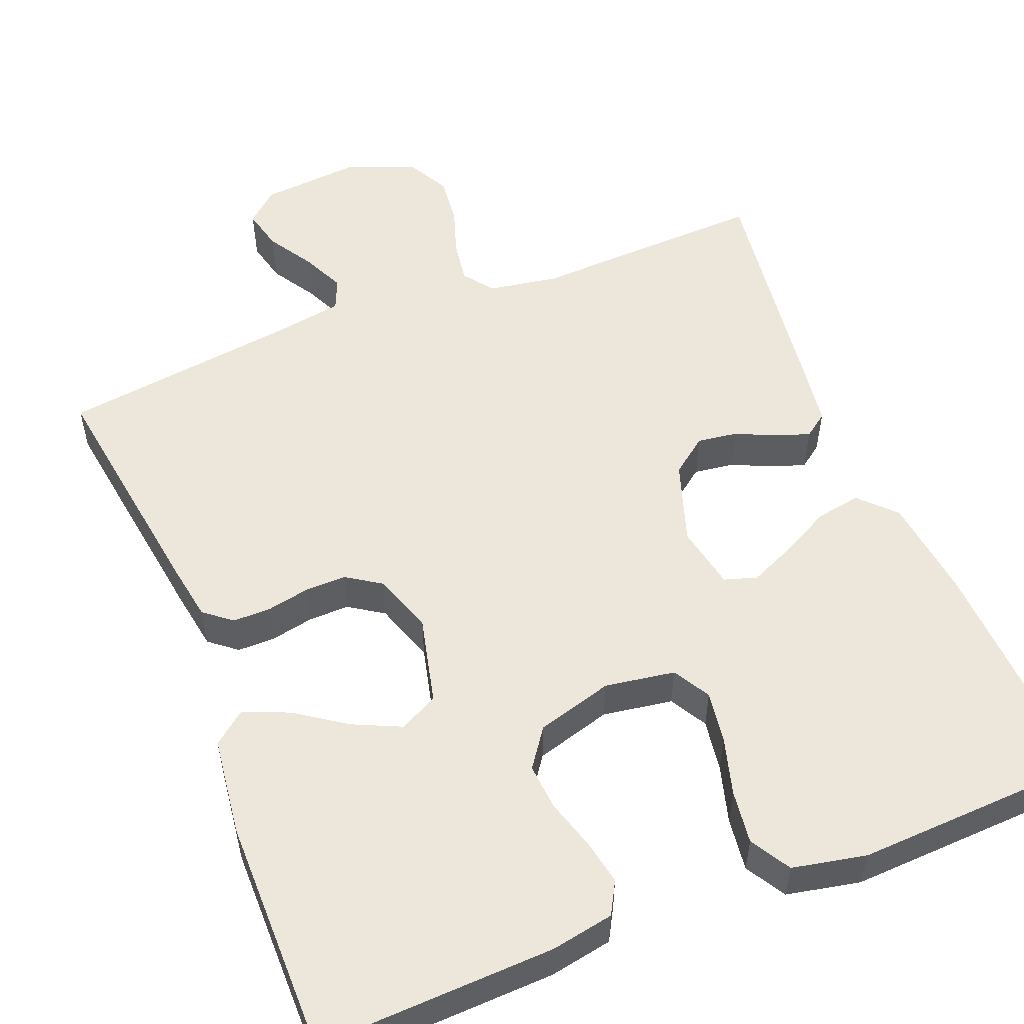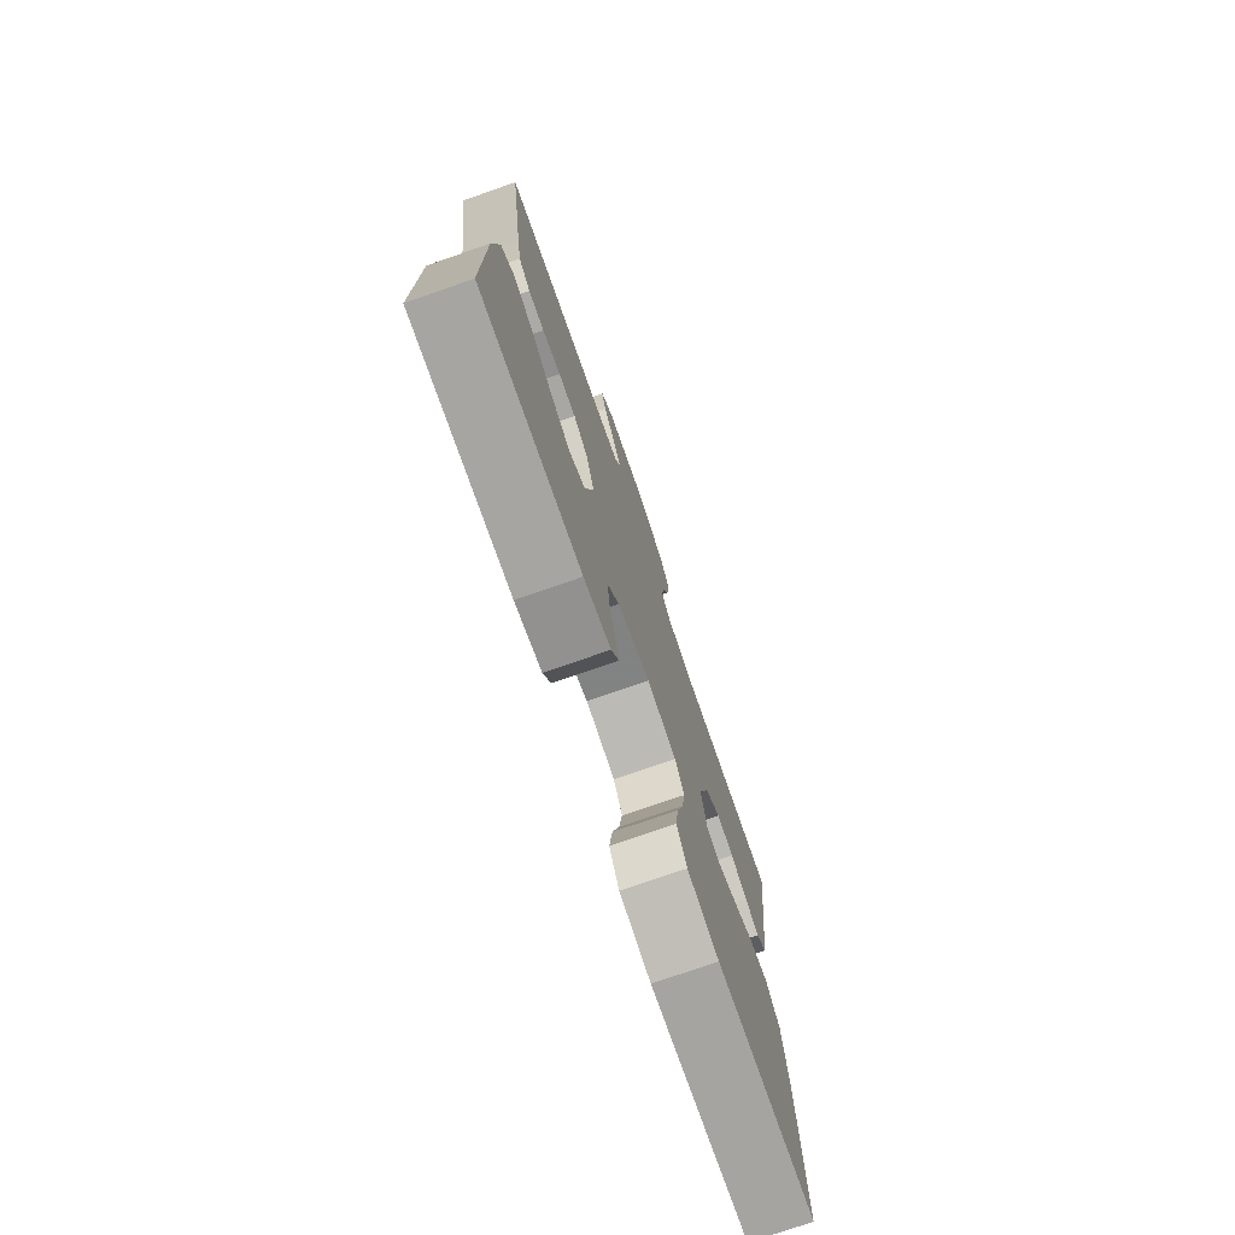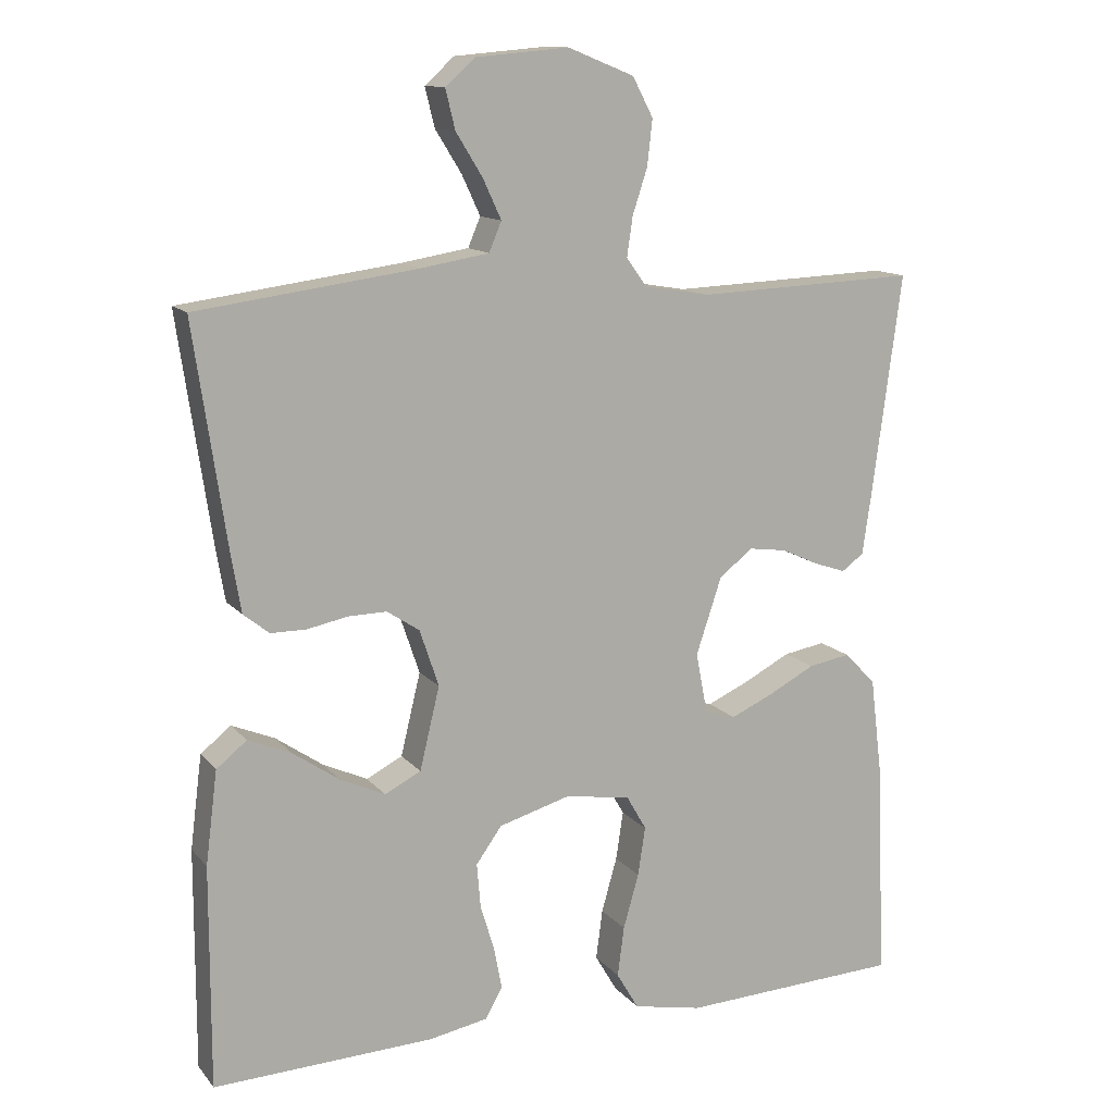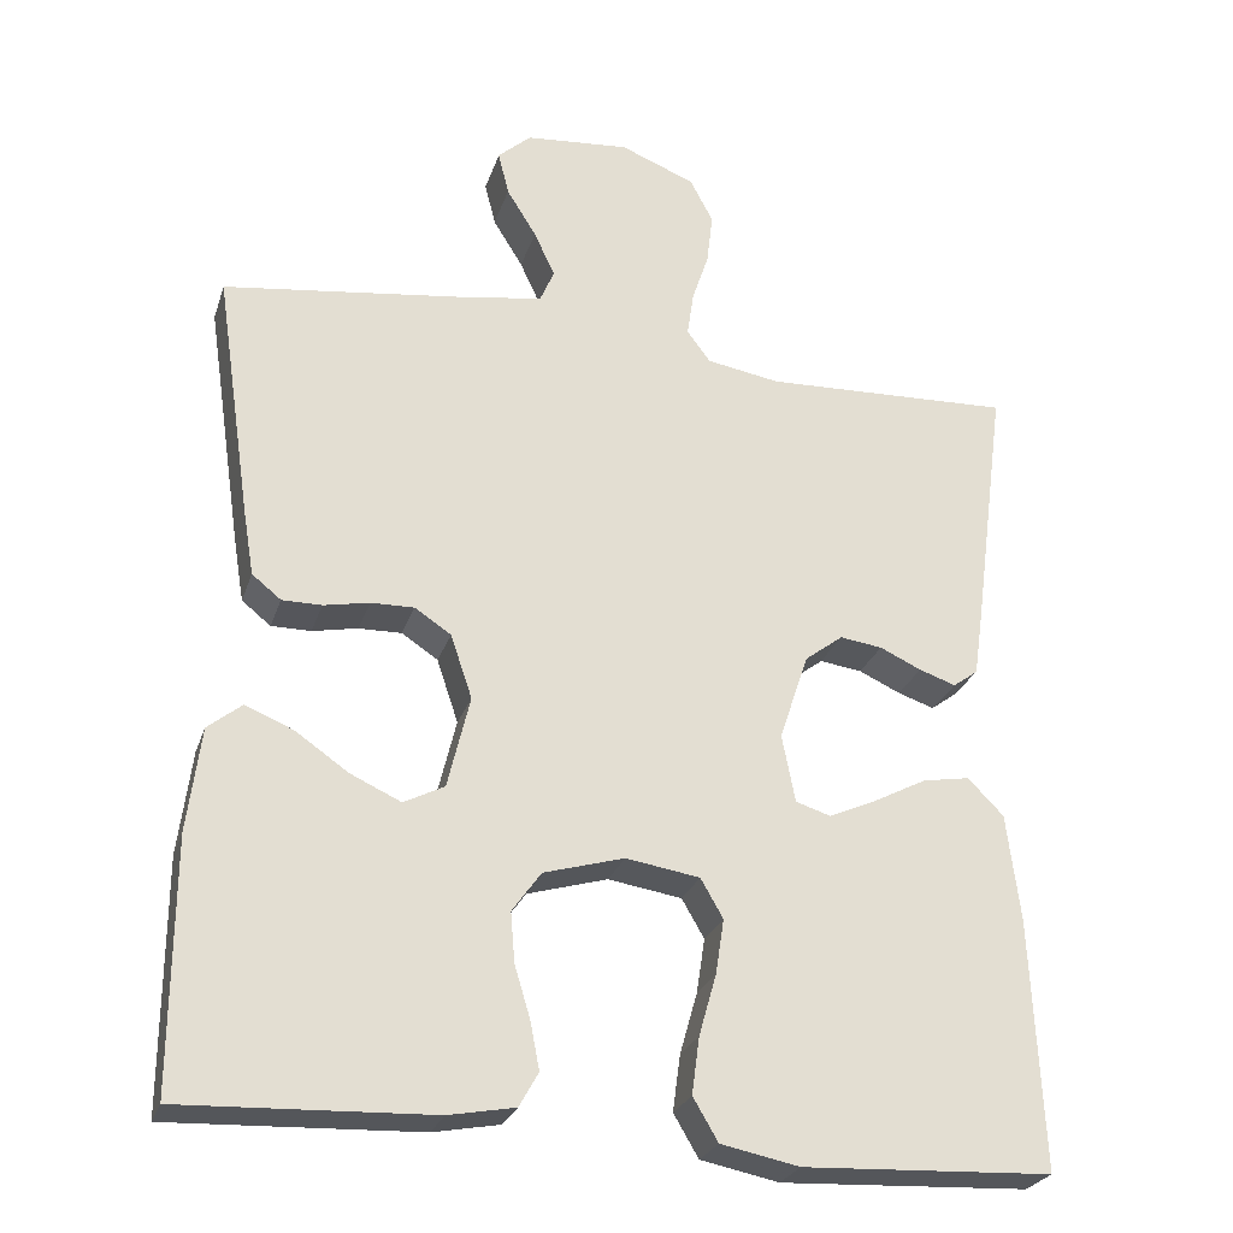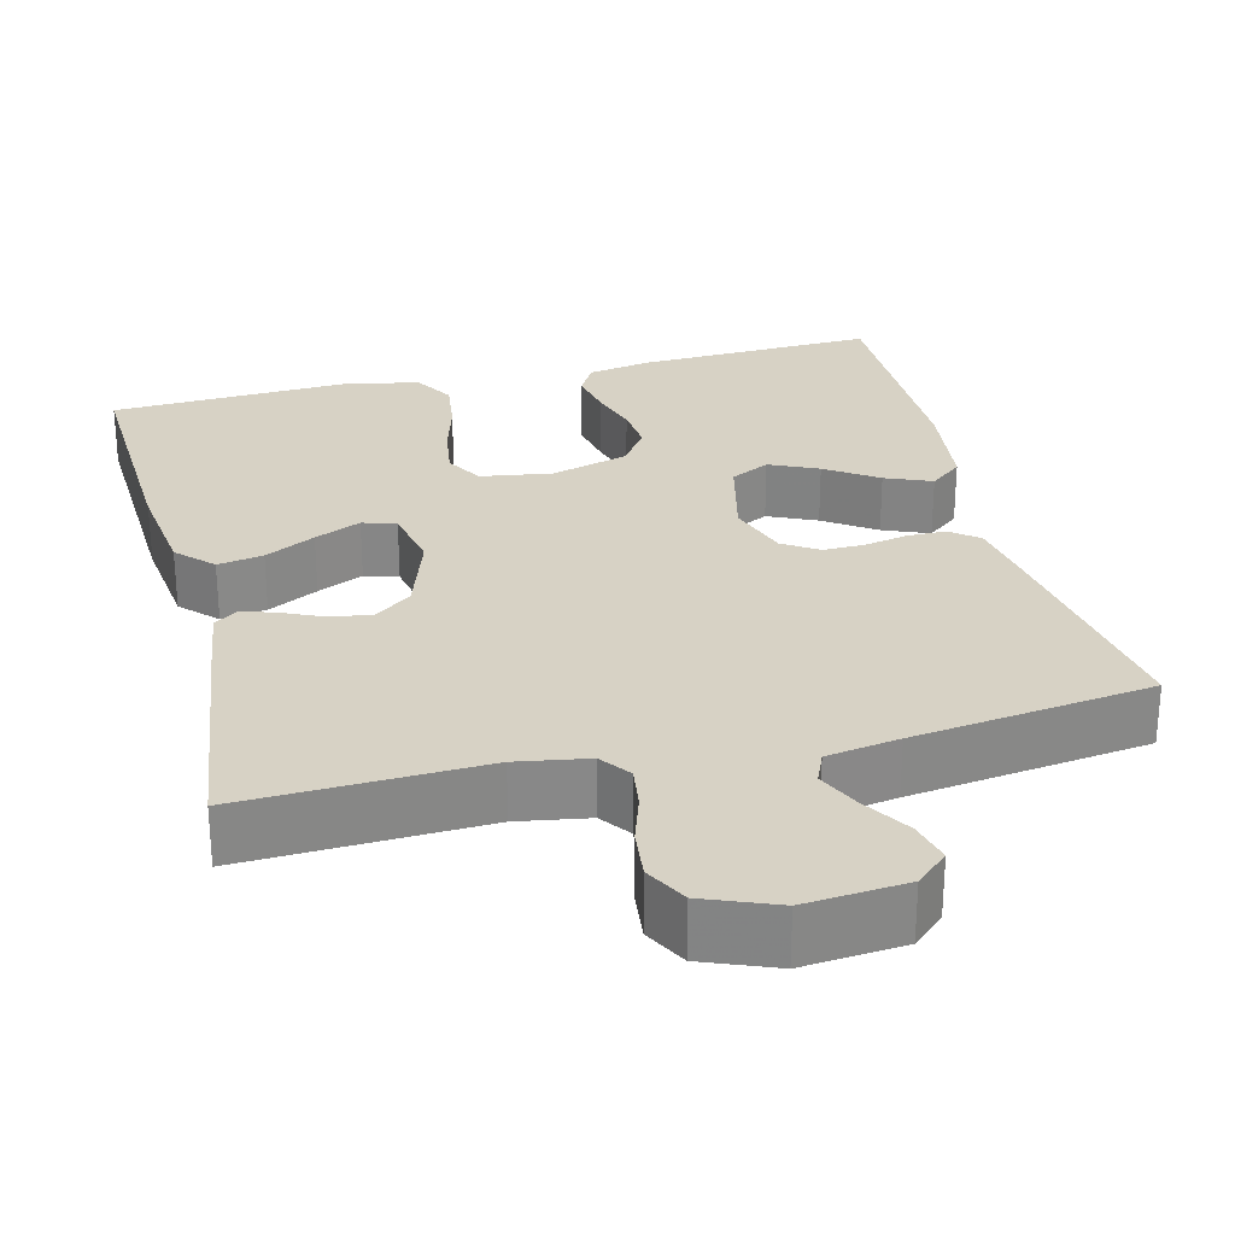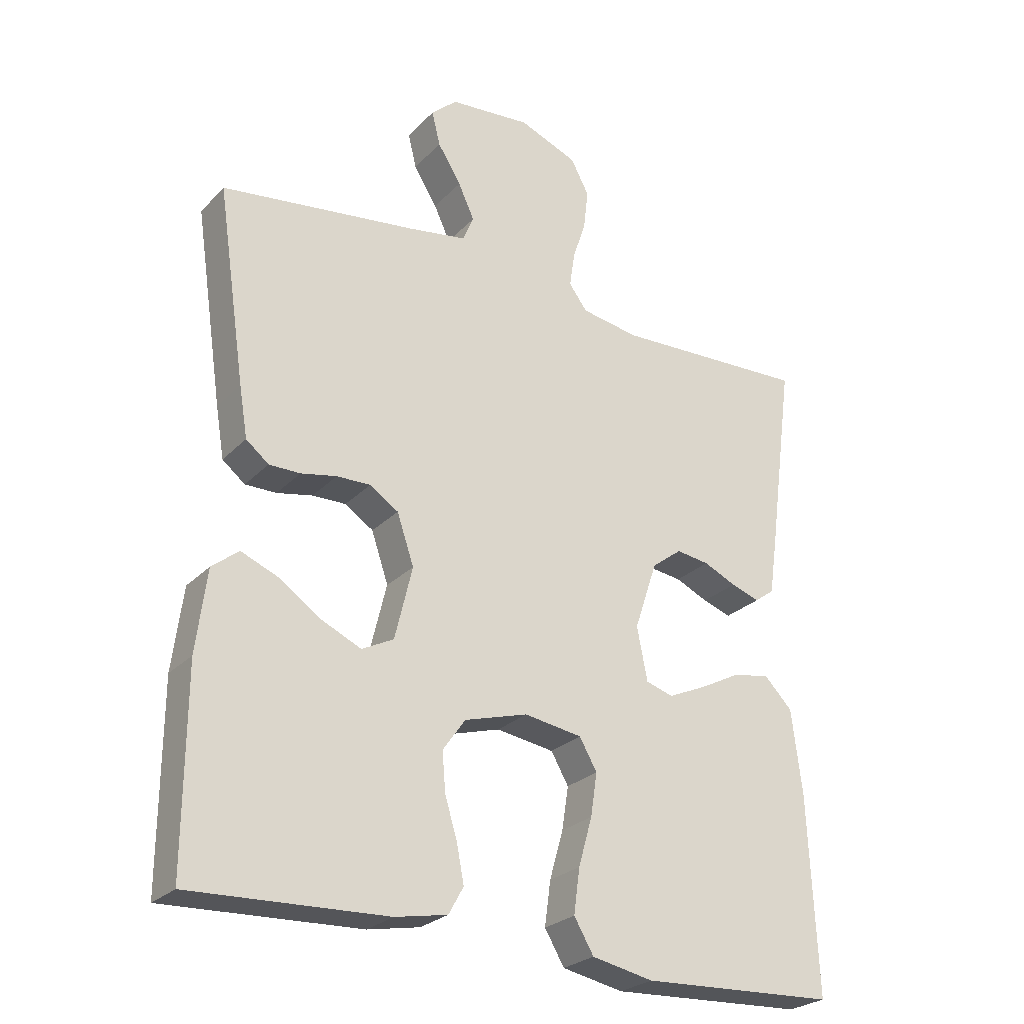
<metadata>
{"format":"obj","ext":"obj","renderer":"f3d","projection":"perspective","resolution":1024,"background":"white","views":[{"elev":53.8,"azim":158.3,"up":"+Y"},{"elev":-75.8,"azim":109.1,"up":"+Z"},{"elev":12.8,"azim":155.9,"up":"+Z"},{"elev":-26.3,"azim":163.6,"up":"+Z"},{"elev":27.5,"azim":-14.1,"up":"+Y"},{"elev":-26.0,"azim":147.0,"up":"+Z"}]}
</metadata>
<code>
v 0.5 0.07 0.5
v 0.456 0.07 0.2
v 0.443 0.07 0.122
v 0.408 0.07 0.094
v 0.36 0.07 0.094
v 0.305 0.07 0.105
v 0.253 0.07 0.106
v 0.209 0.07 0.077
v 0.183 0.07 0
v 0.21 0.07 -0.112
v 0.259 0.07 -0.137
v 0.32 0.07 -0.109
v 0.384 0.07 -0.065
v 0.442 0.07 -0.041
v 0.483 0.07 -0.074
v 0.499 0.07 -0.2
v 0.5 0.07 -0.5
v 0.2 0.07 -0.488
v 0.12 0.07 -0.473
v 0.097 0.07 -0.432
v 0.108 0.07 -0.375
v 0.127 0.07 -0.312
v 0.132 0.07 -0.252
v 0.097 0.07 -0.203
v 0 0.07 -0.175
v -0.089 0.07 -0.189
v -0.116 0.07 -0.236
v -0.106 0.07 -0.302
v -0.085 0.07 -0.376
v -0.076 0.07 -0.444
v -0.106 0.07 -0.495
v -0.2 0.07 -0.514
v -0.5 0.07 -0.5
v -0.487 0.07 -0.2
v -0.471 0.07 -0.07
v -0.428 0.07 -0.026
v -0.371 0.07 -0.036
v -0.308 0.07 -0.069
v -0.25 0.07 -0.095
v -0.208 0.07 -0.082
v -0.192 0.07 0
v -0.227 0.07 0.105
v -0.273 0.07 0.14
v -0.324 0.07 0.133
v -0.374 0.07 0.11
v -0.418 0.07 0.095
v -0.448 0.07 0.117
v -0.46 0.07 0.2
v -0.5 0.07 0.5
v -0.2 0.07 0.488
v -0.111 0.07 0.503
v -0.083 0.07 0.541
v -0.091 0.07 0.595
v -0.111 0.07 0.656
v -0.118 0.07 0.718
v -0.09 0.07 0.771
v 0 0.07 0.807
v 0.126 0.07 0.796
v 0.166 0.07 0.76
v 0.153 0.07 0.707
v 0.117 0.07 0.649
v 0.092 0.07 0.595
v 0.109 0.07 0.555
v 0.2 0.07 0.54
v 0.5 0 0.5
v 0.456 0 0.2
v 0.443 0 0.122
v 0.408 0 0.094
v 0.36 0 0.094
v 0.305 0 0.105
v 0.253 0 0.106
v 0.209 0 0.077
v 0.183 0 0
v 0.21 0 -0.112
v 0.259 0 -0.137
v 0.32 0 -0.109
v 0.384 0 -0.065
v 0.442 0 -0.041
v 0.483 0 -0.074
v 0.499 0 -0.2
v 0.5 0 -0.5
v 0.2 0 -0.488
v 0.12 0 -0.473
v 0.097 0 -0.432
v 0.108 0 -0.375
v 0.127 0 -0.312
v 0.132 0 -0.252
v 0.097 0 -0.203
v 0 0 -0.175
v -0.089 0 -0.189
v -0.116 0 -0.236
v -0.106 0 -0.302
v -0.085 0 -0.376
v -0.076 0 -0.444
v -0.106 0 -0.495
v -0.2 0 -0.514
v -0.5 0 -0.5
v -0.487 0 -0.2
v -0.471 0 -0.07
v -0.428 0 -0.026
v -0.371 0 -0.036
v -0.308 0 -0.069
v -0.25 0 -0.095
v -0.208 0 -0.082
v -0.192 0 0
v -0.227 0 0.105
v -0.273 0 0.14
v -0.324 0 0.133
v -0.374 0 0.11
v -0.418 0 0.095
v -0.448 0 0.117
v -0.46 0 0.2
v -0.5 0 0.5
v -0.2 0 0.488
v -0.111 0 0.503
v -0.083 0 0.541
v -0.091 0 0.595
v -0.111 0 0.656
v -0.118 0 0.718
v -0.09 0 0.771
v 0 0 0.807
v 0.126 0 0.796
v 0.166 0 0.76
v 0.153 0 0.707
v 0.117 0 0.649
v 0.092 0 0.595
v 0.109 0 0.555
v 0.2 0 0.54
f 59 60 61
f 58 59 61
f 57 58 61
f 56 57 61
f 55 56 61
f 54 55 61
f 53 54 61
f 52 53 61 62
f 51 52 62 63
f 48 49 50
f 47 48 50
f 46 47 50
f 45 46 50
f 44 45 50
f 43 44 50 51
f 51 63 64
f 43 51 64
f 42 43 64
f 36 37 38
f 35 36 38
f 34 35 38
f 33 34 38
f 32 33 38
f 31 32 38
f 30 31 38
f 29 30 38
f 28 29 38
f 27 28 38 39
f 26 27 39 40
f 20 21 22
f 19 20 22
f 18 19 22
f 17 18 22
f 16 17 22
f 15 16 22
f 14 15 22
f 13 14 22
f 12 13 22
f 11 12 22 23
f 10 11 23 24
f 4 5 6
f 3 4 6
f 2 3 6
f 1 2 6
f 64 1 6
f 64 6 7
f 64 7 8
f 42 64 8
f 41 42 8
f 41 8 9
f 40 41 9
f 26 40 9
f 25 26 9
f 9 10 24 25
f 125 124 123
f 125 123 122
f 125 122 121
f 125 121 120
f 125 120 119
f 125 119 118
f 125 118 117
f 126 125 117 116
f 127 126 116 115
f 114 113 112
f 114 112 111
f 114 111 110
f 114 110 109
f 114 109 108
f 115 114 108 107
f 128 127 115
f 128 115 107
f 128 107 106
f 102 101 100
f 102 100 99
f 102 99 98
f 102 98 97
f 102 97 96
f 102 96 95
f 102 95 94
f 102 94 93
f 102 93 92
f 103 102 92 91
f 104 103 91 90
f 86 85 84
f 86 84 83
f 86 83 82
f 86 82 81
f 86 81 80
f 86 80 79
f 86 79 78
f 86 78 77
f 86 77 76
f 87 86 76 75
f 88 87 75 74
f 70 69 68
f 70 68 67
f 70 67 66
f 70 66 65
f 70 65 128
f 71 70 128
f 72 71 128
f 72 128 106
f 72 106 105
f 73 72 105
f 73 105 104
f 73 104 90
f 73 90 89
f 89 88 74 73
f 1 65 66 2
f 2 66 67 3
f 3 67 68 4
f 4 68 69 5
f 5 69 70 6
f 6 70 71 7
f 7 71 72 8
f 8 72 73 9
f 9 73 74 10
f 10 74 75 11
f 11 75 76 12
f 12 76 77 13
f 13 77 78 14
f 14 78 79 15
f 15 79 80 16
f 16 80 81 17
f 17 81 82 18
f 18 82 83 19
f 19 83 84 20
f 20 84 85 21
f 21 85 86 22
f 22 86 87 23
f 23 87 88 24
f 24 88 89 25
f 25 89 90 26
f 26 90 91 27
f 27 91 92 28
f 28 92 93 29
f 29 93 94 30
f 30 94 95 31
f 31 95 96 32
f 32 96 97 33
f 33 97 98 34
f 34 98 99 35
f 35 99 100 36
f 36 100 101 37
f 37 101 102 38
f 38 102 103 39
f 39 103 104 40
f 40 104 105 41
f 41 105 106 42
f 42 106 107 43
f 43 107 108 44
f 44 108 109 45
f 45 109 110 46
f 46 110 111 47
f 47 111 112 48
f 48 112 113 49
f 49 113 114 50
f 50 114 115 51
f 51 115 116 52
f 52 116 117 53
f 53 117 118 54
f 54 118 119 55
f 55 119 120 56
f 56 120 121 57
f 57 121 122 58
f 58 122 123 59
f 59 123 124 60
f 60 124 125 61
f 61 125 126 62
f 62 126 127 63
f 63 127 128 64
f 64 128 65 1

</code>
